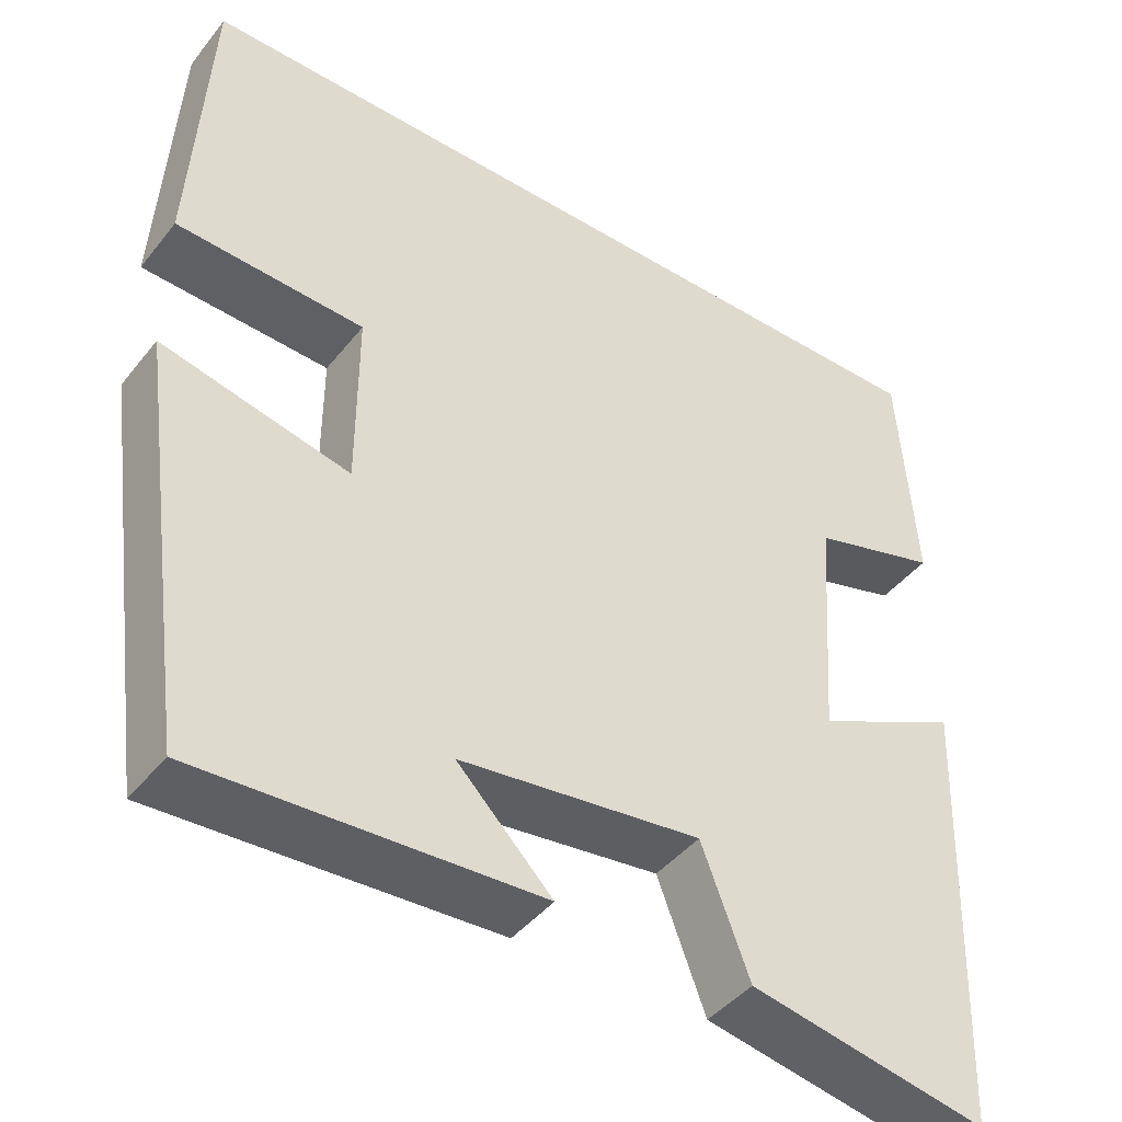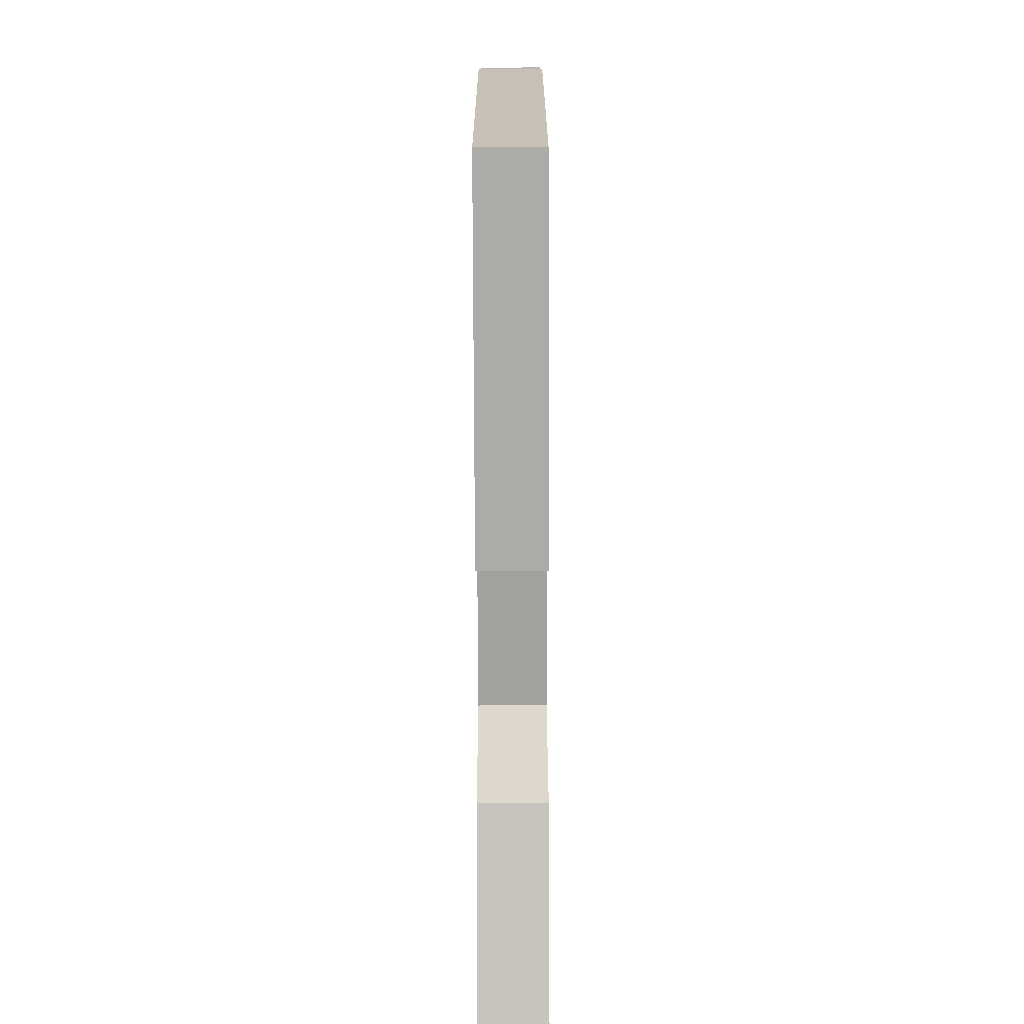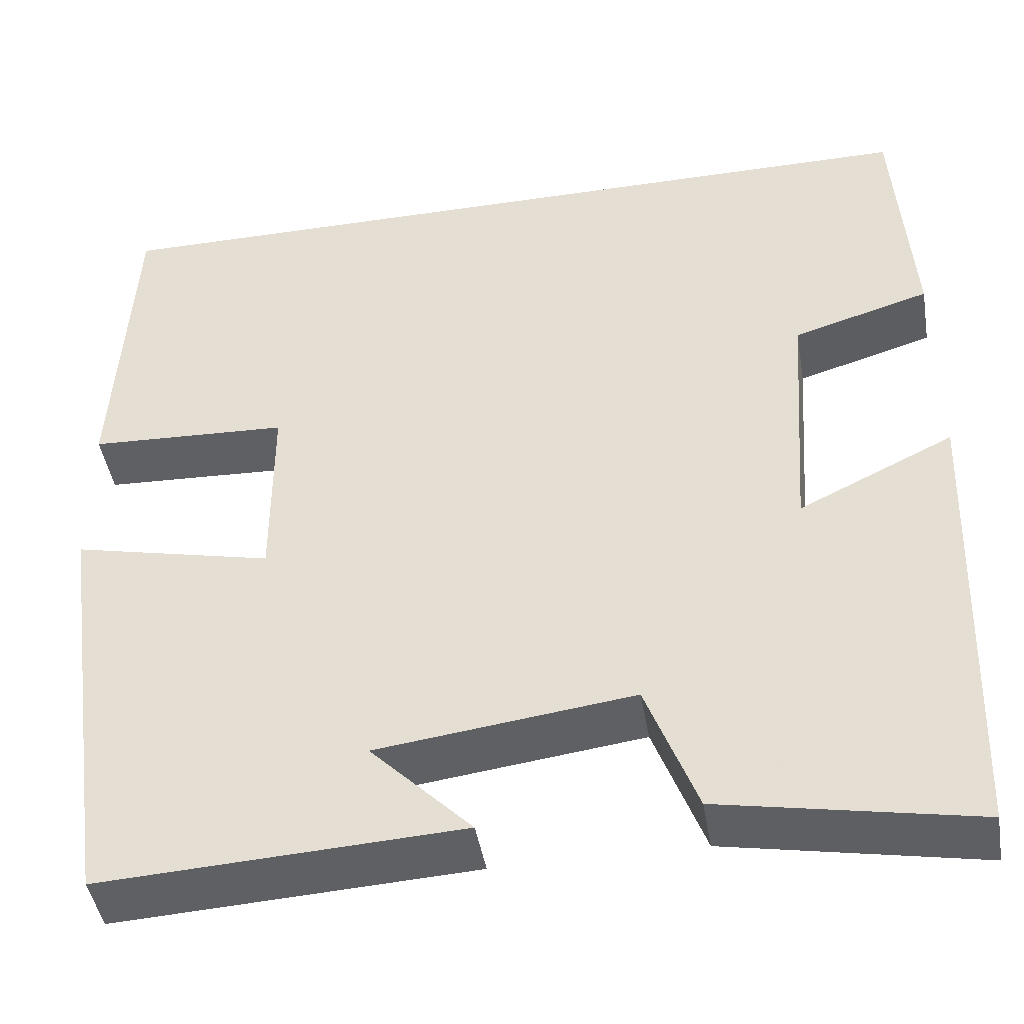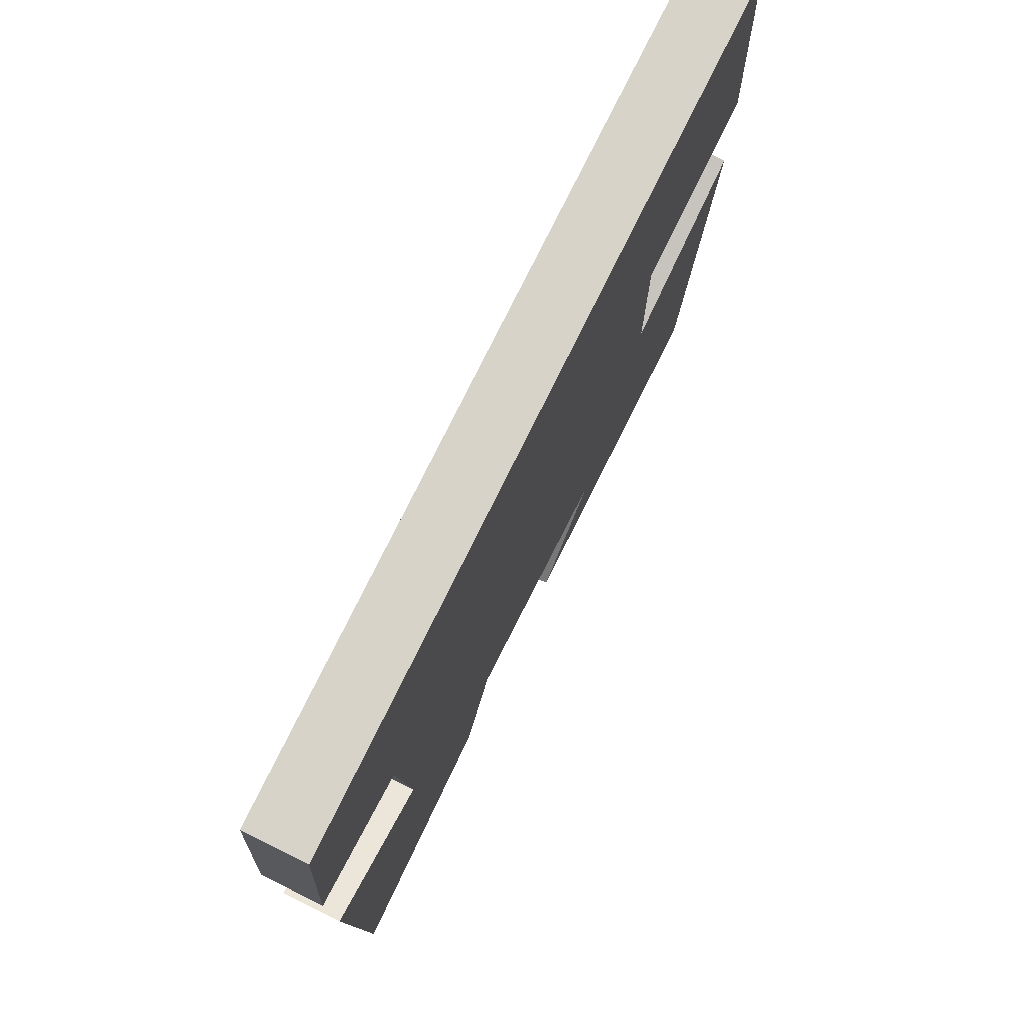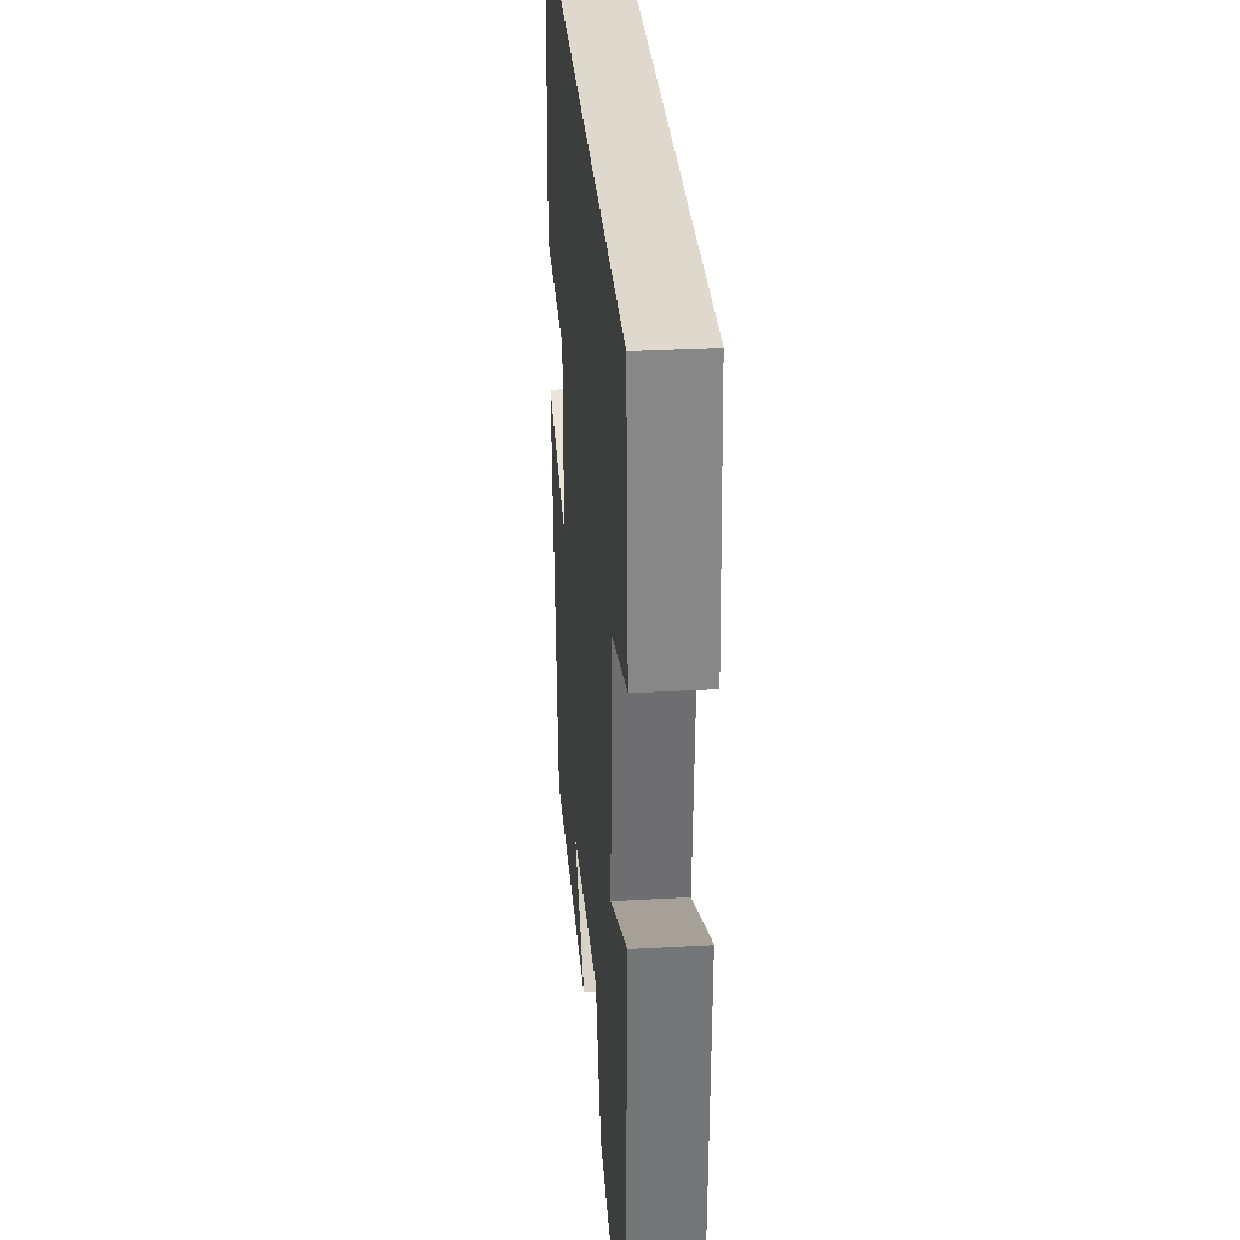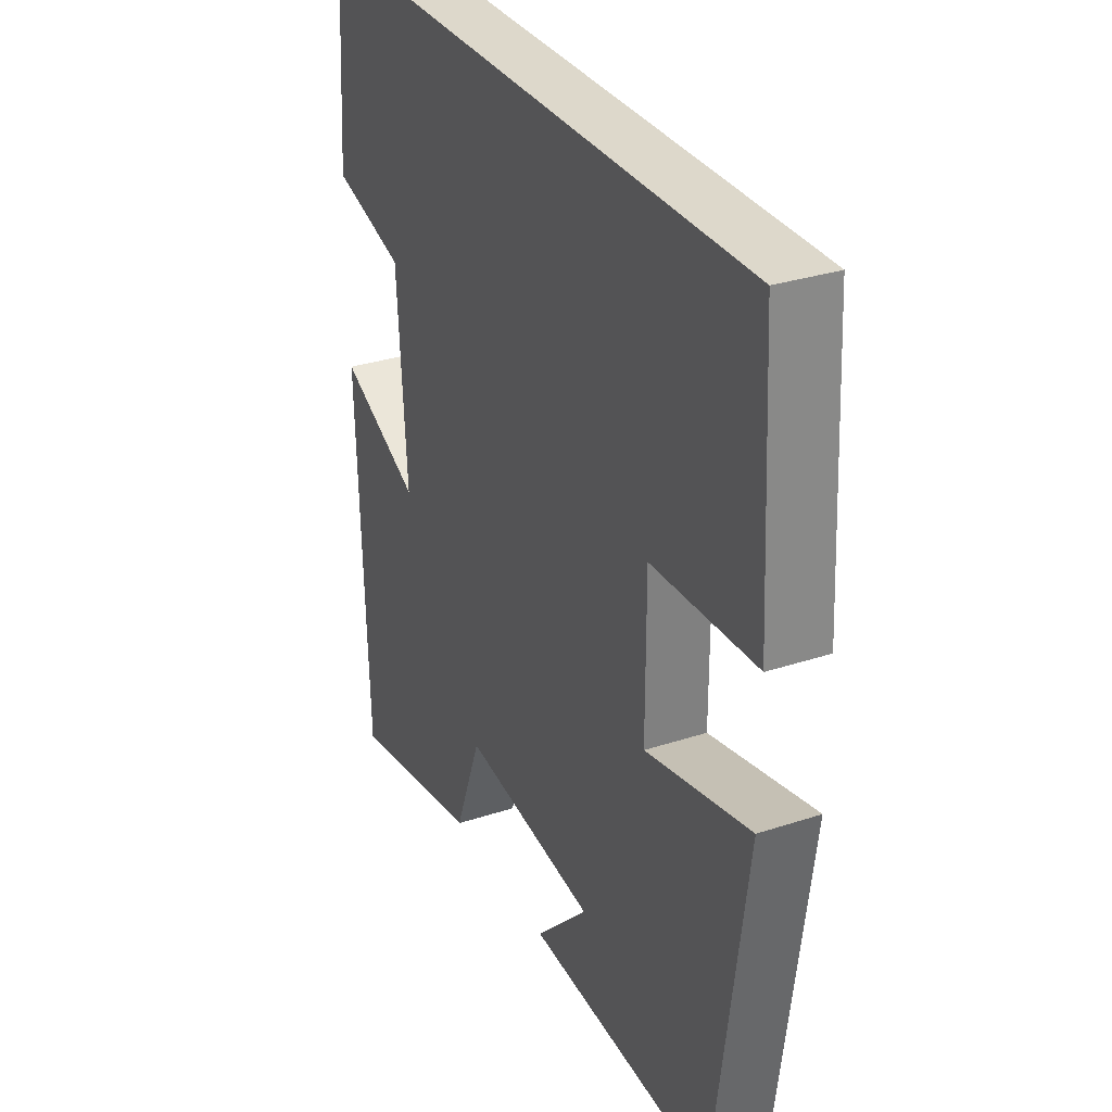
<metadata>
{"format":"obj","ext":"obj","renderer":"f3d","projection":"perspective","resolution":1024,"background":"white","views":[{"elev":-43.6,"azim":144.5,"up":"+Z"},{"elev":-79.3,"azim":90.2,"up":"+Z"},{"elev":-44.7,"azim":-170.4,"up":"+Z"},{"elev":76.9,"azim":-63.7,"up":"+Z"},{"elev":31.9,"azim":-94.7,"up":"+Z"},{"elev":31.1,"azim":64.8,"up":"+Z"}]}
</metadata>
<code>
v -0.481 0.07 -0.553
v -0.5 0.07 -0.026
v -0.327 0.07 -0.109
v -0.347 0.07 0.175
v -0.5 0.07 0.22
v -0.481 0.07 0.5
v 0.48 0.07 0.5
v 0.5 0.07 0.137
v 0.277 0.07 0.127
v 0.277 0.07 -0.089
v 0.5 0.07 -0.039
v 0.433 0.07 -0.521
v 0.032 0.07 -0.5
v 0.145 0.07 -0.386
v -0.141 0.07 -0.35
v -0.198 0.07 -0.5
v -0.481 0 -0.553
v -0.5 0 -0.026
v -0.327 0 -0.109
v -0.347 0 0.175
v -0.5 0 0.22
v -0.481 0 0.5
v 0.48 0 0.5
v 0.5 0 0.137
v 0.277 0 0.127
v 0.277 0 -0.089
v 0.5 0 -0.039
v 0.433 0 -0.521
v 0.032 0 -0.5
v 0.145 0 -0.386
v -0.141 0 -0.35
v -0.198 0 -0.5
f 1 2 3
f 16 1 3
f 15 16 3
f 14 15 3 4
f 11 12 13 14
f 10 11 14
f 9 10 14 4
f 7 8 9
f 6 7 9
f 5 6 9
f 4 5 9
f 19 18 17
f 19 17 32
f 19 32 31
f 20 19 31 30
f 30 29 28 27
f 30 27 26
f 20 30 26 25
f 25 24 23
f 25 23 22
f 25 22 21
f 25 21 20
f 1 17 18 2
f 2 18 19 3
f 3 19 20 4
f 4 20 21 5
f 5 21 22 6
f 6 22 23 7
f 7 23 24 8
f 8 24 25 9
f 9 25 26 10
f 10 26 27 11
f 11 27 28 12
f 12 28 29 13
f 13 29 30 14
f 14 30 31 15
f 15 31 32 16
f 16 32 17 1

</code>
